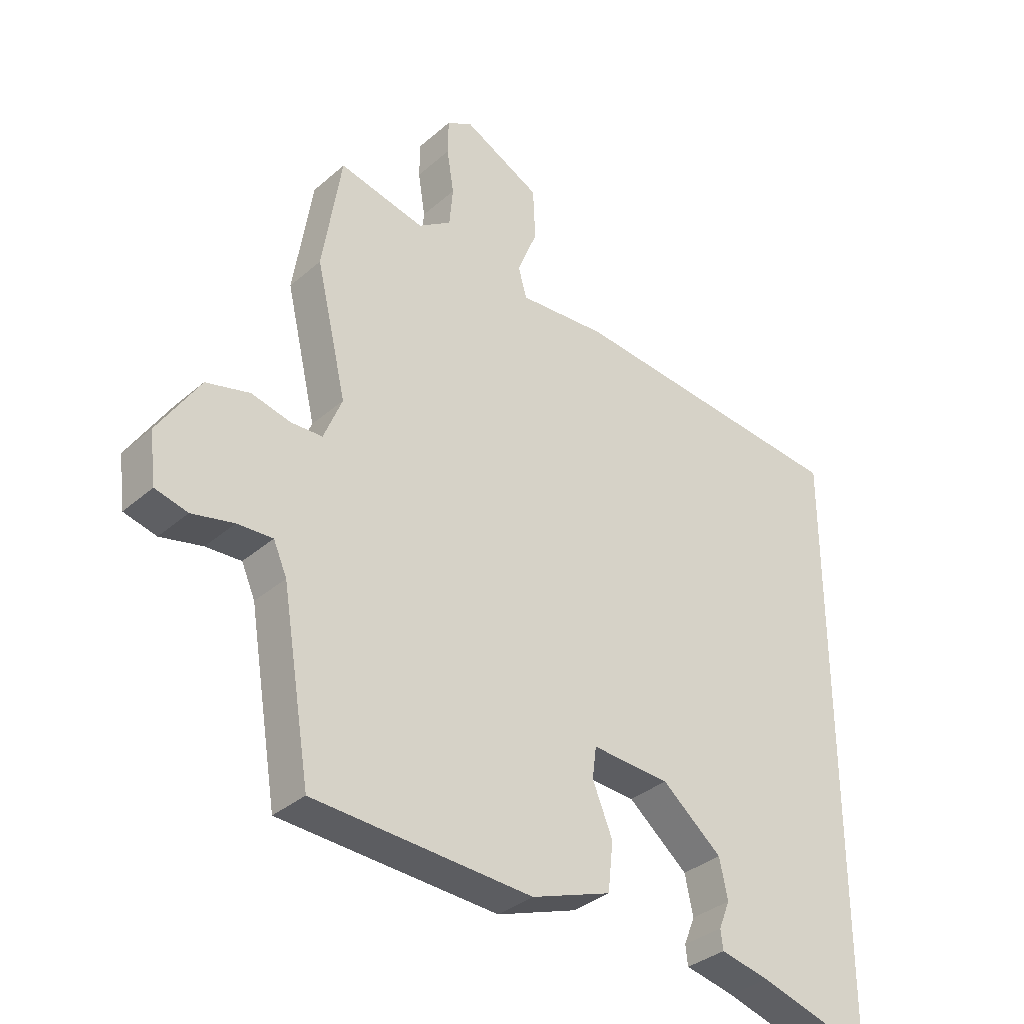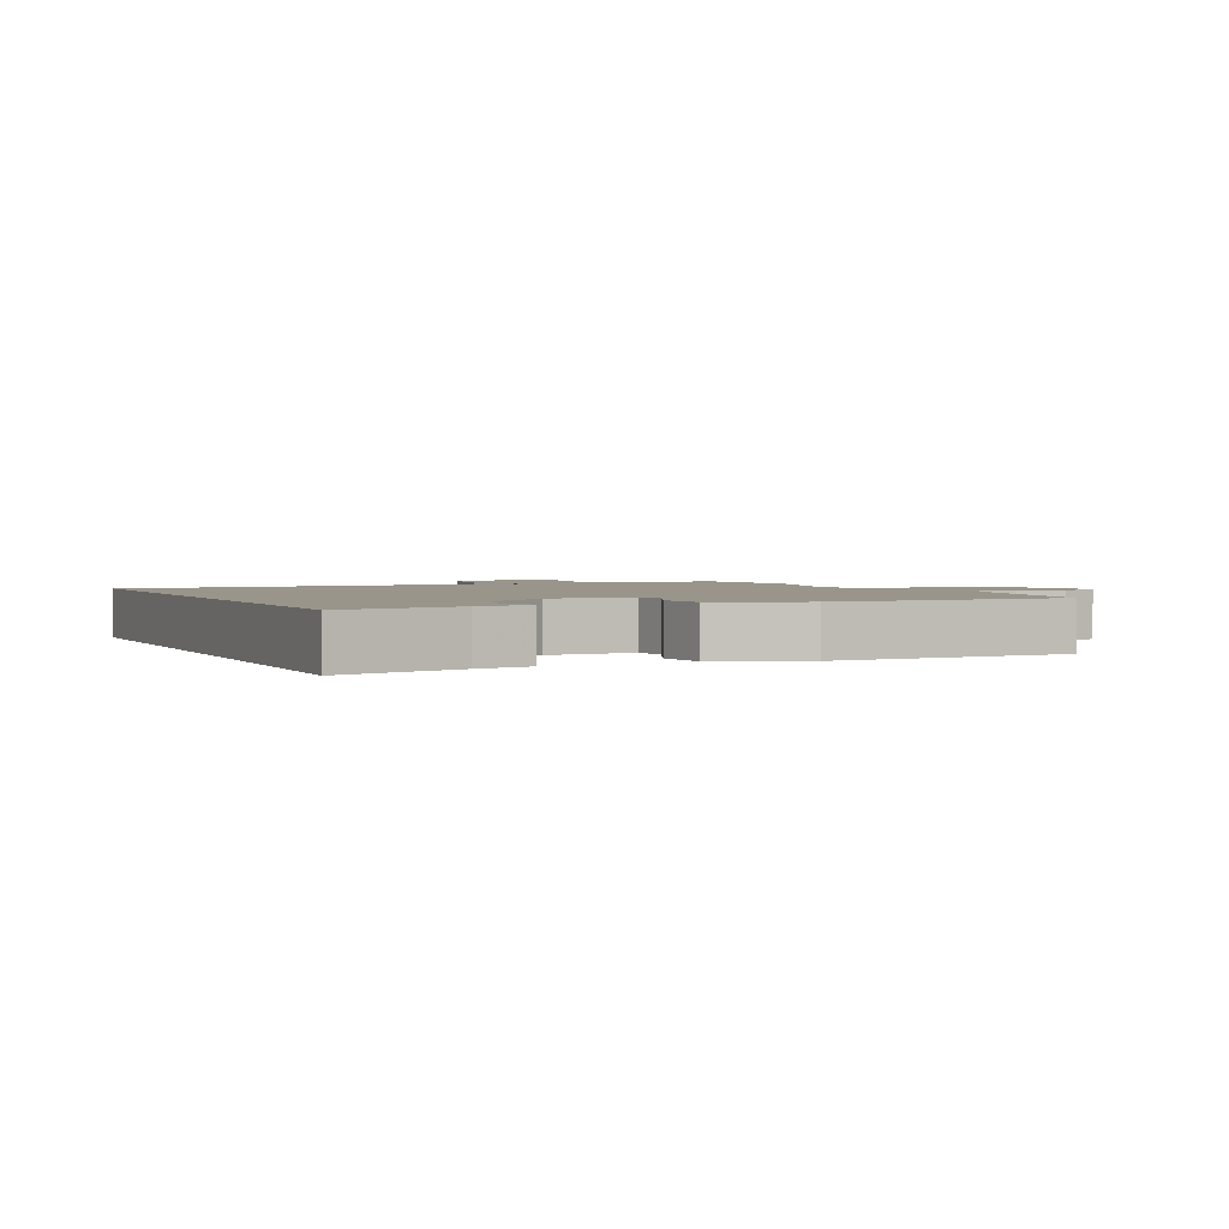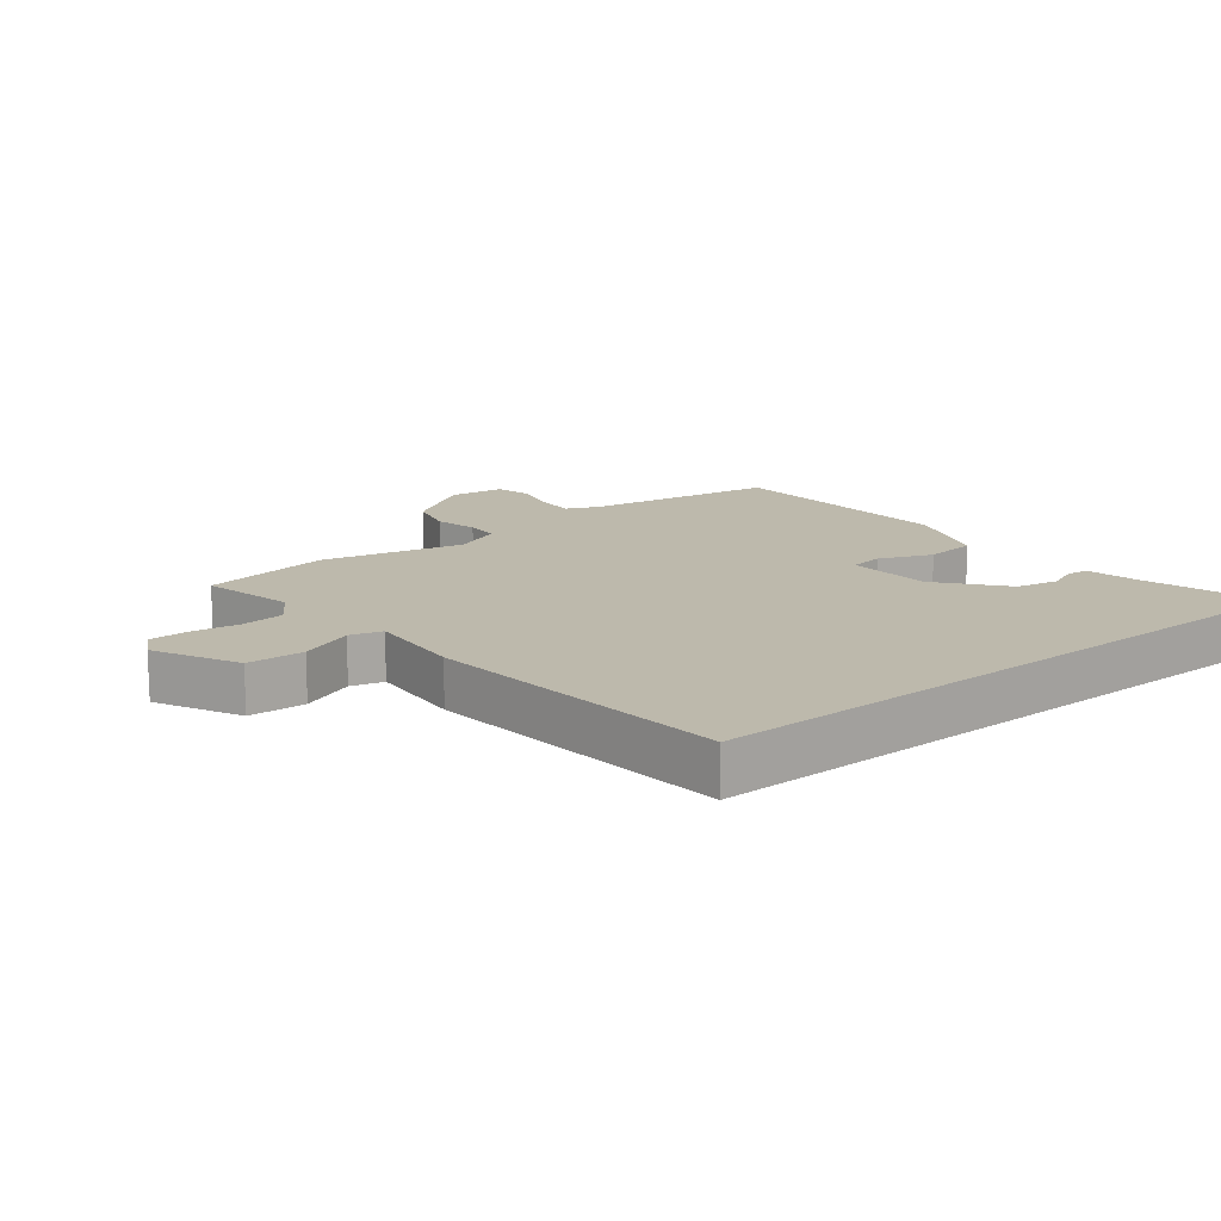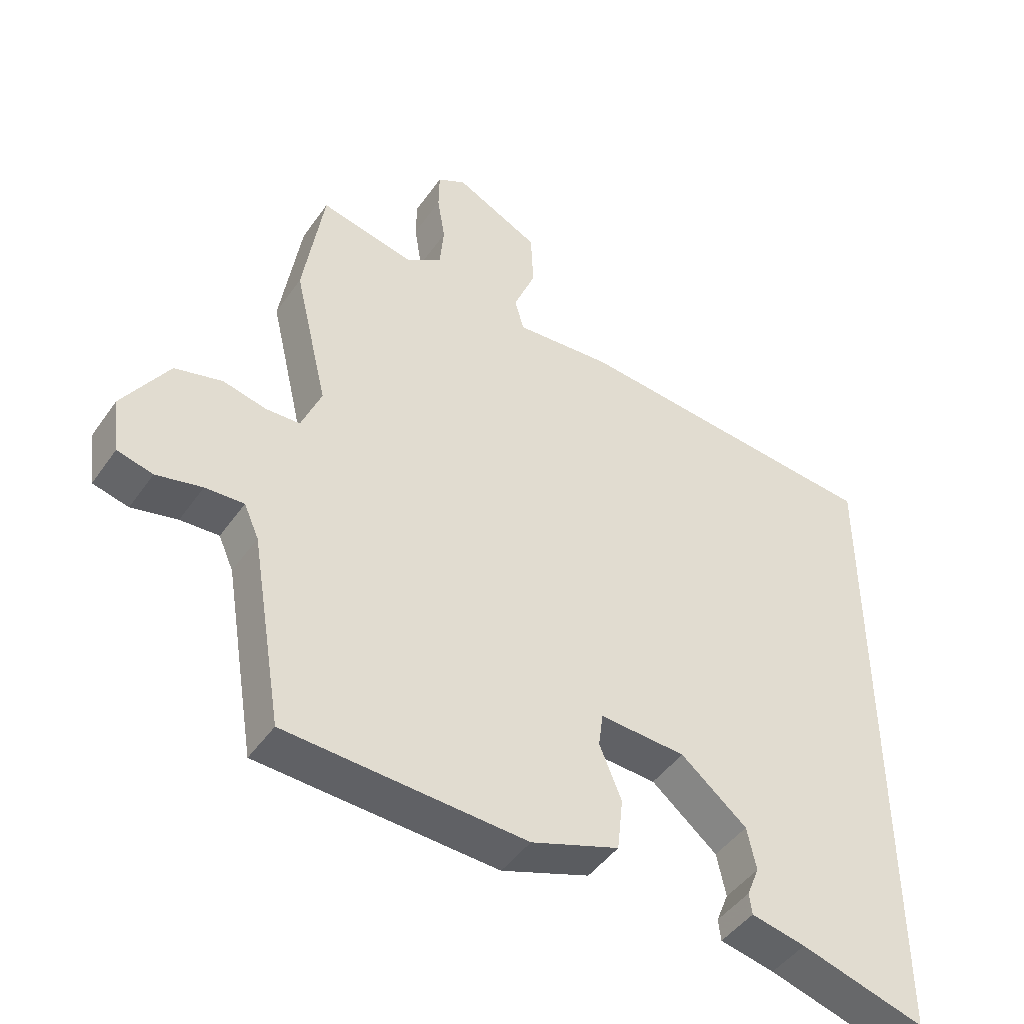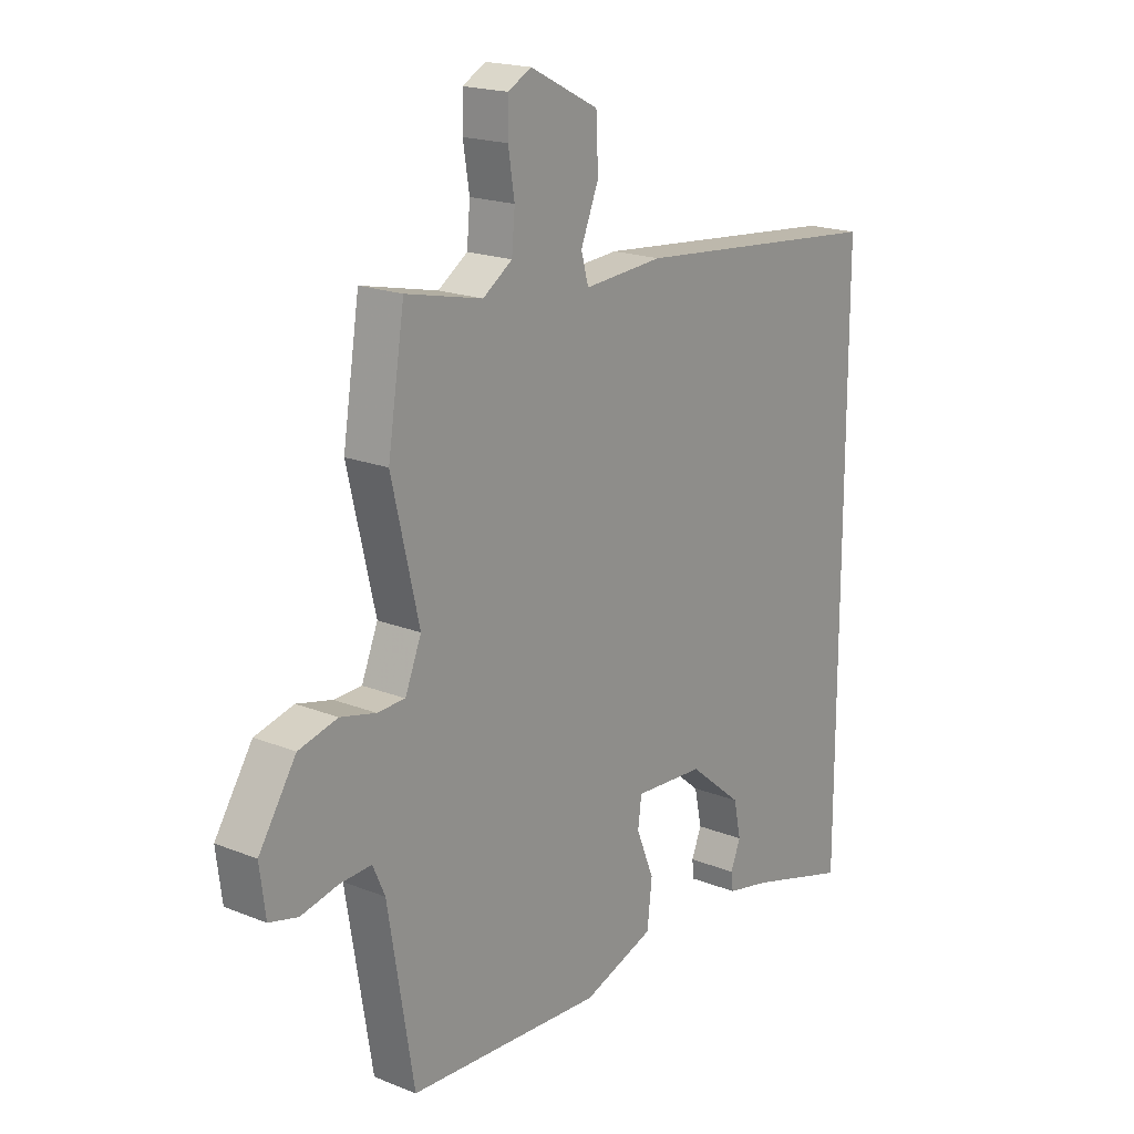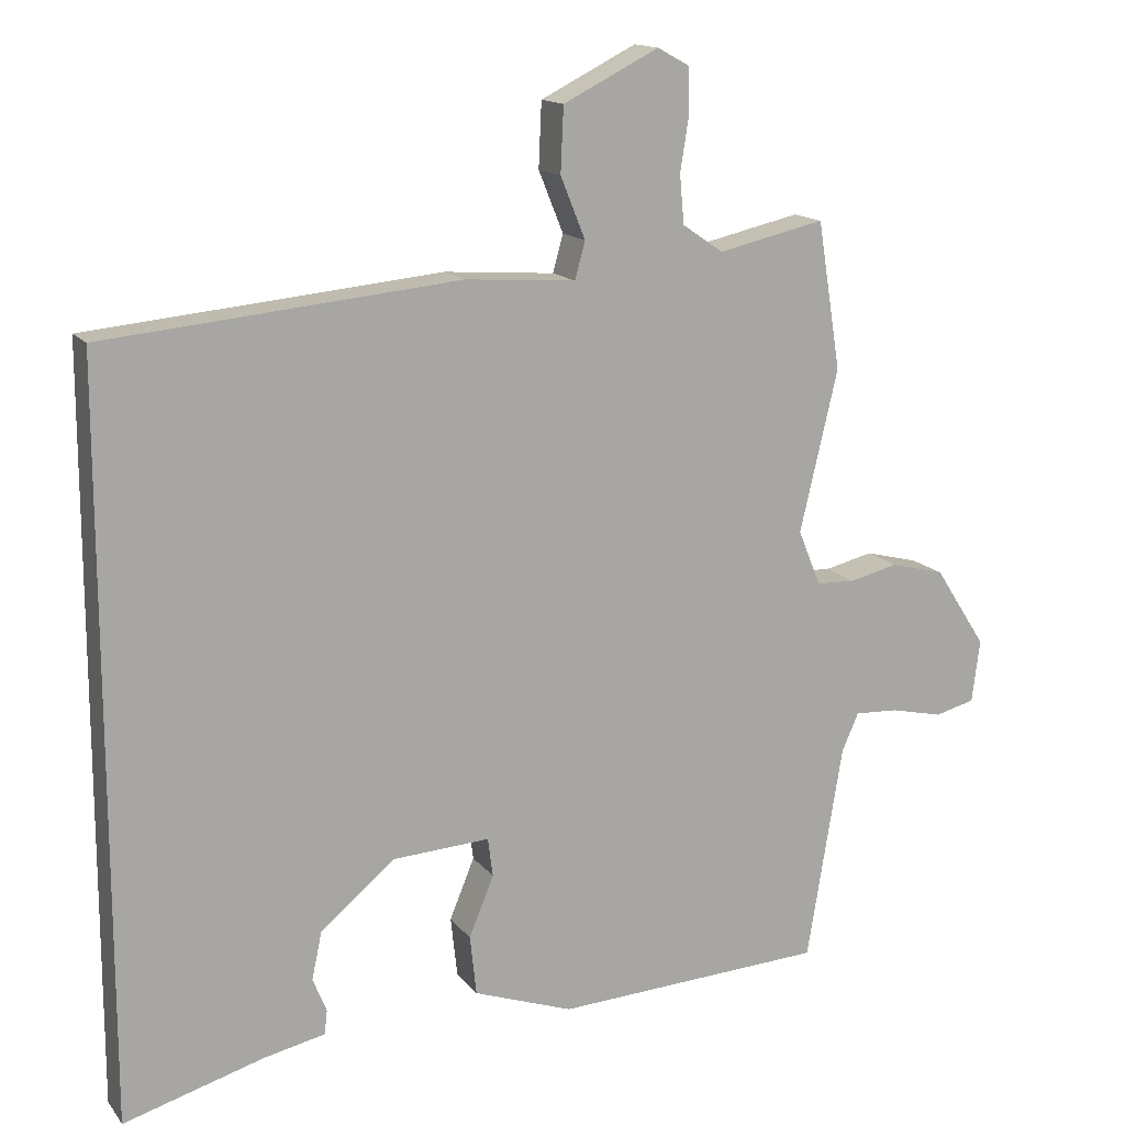
<metadata>
{"format":"obj","ext":"obj","renderer":"f3d","projection":"perspective","resolution":1024,"background":"white","views":[{"elev":-34.5,"azim":-40.9,"up":"+Z"},{"elev":2.0,"azim":156.4,"up":"+Y"},{"elev":15.0,"azim":51.4,"up":"+Y"},{"elev":-45.6,"azim":-32.8,"up":"+Z"},{"elev":18.9,"azim":-52.7,"up":"+Z"},{"elev":14.7,"azim":156.2,"up":"+Z"}]}
</metadata>
<code>
v -0.524 0.07 0.347
v -0.492 0.07 0.549
v -0.346 0.07 0.516
v -0.29 0.07 0.554
v -0.284 0.07 0.621
v -0.296 0.07 0.696
v -0.295 0.07 0.757
v -0.251 0.07 0.781
v -0.12 0.07 0.715
v -0.116 0.07 0.626
v -0.15 0.07 0.542
v -0.136 0.07 0.491
v 0.015 0.07 0.502
v 0.5 0.07 0.456
v 0.5 0.07 -0.56
v 0.308 0.07 -0.504
v 0.224 0.07 -0.486
v 0.22 0.07 -0.453
v 0.239 0.07 -0.406
v 0.225 0.07 -0.34
v 0.123 0.07 -0.256
v -0.01 0.07 -0.248
v -0.017 0.07 -0.301
v 0.017 0.07 -0.384
v 0.008 0.07 -0.466
v -0.128 0.07 -0.514
v -0.499 0.07 -0.494
v -0.548 0.07 -0.198
v -0.571 0.07 -0.146
v -0.631 0.07 -0.149
v -0.702 0.07 -0.165
v -0.757 0.07 -0.151
v -0.768 0.07 -0.065
v -0.697 0.07 0.045
v -0.623 0.07 0.064
v -0.556 0.07 0.048
v -0.503 0.07 0.05
v -0.472 0.07 0.126
v -0.524 0 0.347
v -0.492 0 0.549
v -0.346 0 0.516
v -0.29 0 0.554
v -0.284 0 0.621
v -0.296 0 0.696
v -0.295 0 0.757
v -0.251 0 0.781
v -0.12 0 0.715
v -0.116 0 0.626
v -0.15 0 0.542
v -0.136 0 0.491
v 0.015 0 0.502
v 0.5 0 0.456
v 0.5 0 -0.56
v 0.308 0 -0.504
v 0.224 0 -0.486
v 0.22 0 -0.453
v 0.239 0 -0.406
v 0.225 0 -0.34
v 0.123 0 -0.256
v -0.01 0 -0.248
v -0.017 0 -0.301
v 0.017 0 -0.384
v 0.008 0 -0.466
v -0.128 0 -0.514
v -0.499 0 -0.494
v -0.548 0 -0.198
v -0.571 0 -0.146
v -0.631 0 -0.149
v -0.702 0 -0.165
v -0.757 0 -0.151
v -0.768 0 -0.065
v -0.697 0 0.045
v -0.623 0 0.064
v -0.556 0 0.048
v -0.503 0 0.05
v -0.472 0 0.126
f 33 34 35 36
f 33 36 37
f 30 31 32 33
f 29 30 33 37
f 28 29 37 38
f 26 27 28 38
f 23 24 25 26
f 22 23 26 38
f 16 17 18 19
f 16 19 20
f 15 16 20
f 12 13 14 15
f 12 15 20 21
f 8 9 10 11
f 8 11 12
f 5 6 7 8
f 4 5 8 12
f 3 4 12 21
f 3 21 22 38
f 1 2 3 38
f 74 73 72 71
f 75 74 71
f 71 70 69 68
f 75 71 68 67
f 76 75 67 66
f 76 66 65 64
f 64 63 62 61
f 76 64 61 60
f 57 56 55 54
f 58 57 54
f 58 54 53
f 53 52 51 50
f 59 58 53 50
f 49 48 47 46
f 50 49 46
f 46 45 44 43
f 50 46 43 42
f 59 50 42 41
f 76 60 59 41
f 76 41 40 39
f 1 39 40 2
f 2 40 41 3
f 3 41 42 4
f 4 42 43 5
f 5 43 44 6
f 6 44 45 7
f 7 45 46 8
f 8 46 47 9
f 9 47 48 10
f 10 48 49 11
f 11 49 50 12
f 12 50 51 13
f 13 51 52 14
f 14 52 53 15
f 15 53 54 16
f 16 54 55 17
f 17 55 56 18
f 18 56 57 19
f 19 57 58 20
f 20 58 59 21
f 21 59 60 22
f 22 60 61 23
f 23 61 62 24
f 24 62 63 25
f 25 63 64 26
f 26 64 65 27
f 27 65 66 28
f 28 66 67 29
f 29 67 68 30
f 30 68 69 31
f 31 69 70 32
f 32 70 71 33
f 33 71 72 34
f 34 72 73 35
f 35 73 74 36
f 36 74 75 37
f 37 75 76 38
f 38 76 39 1

</code>
